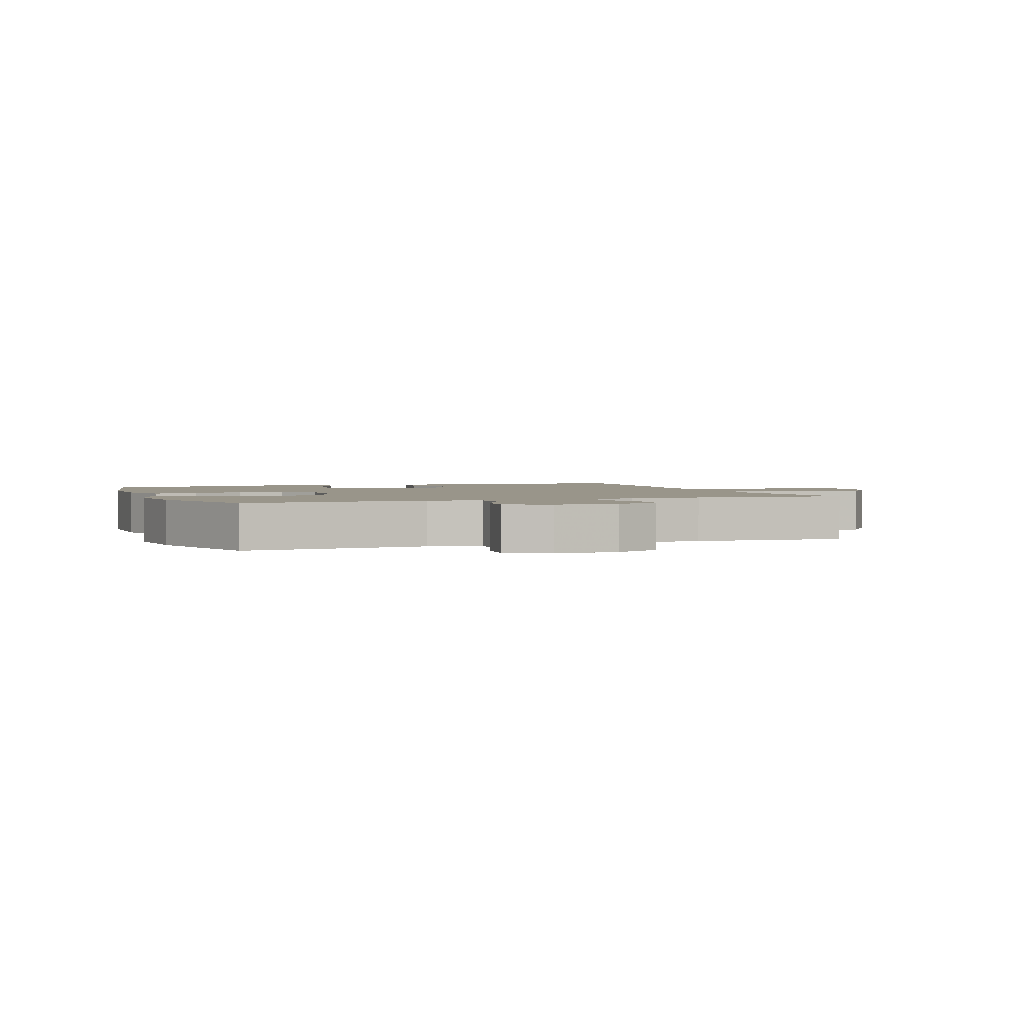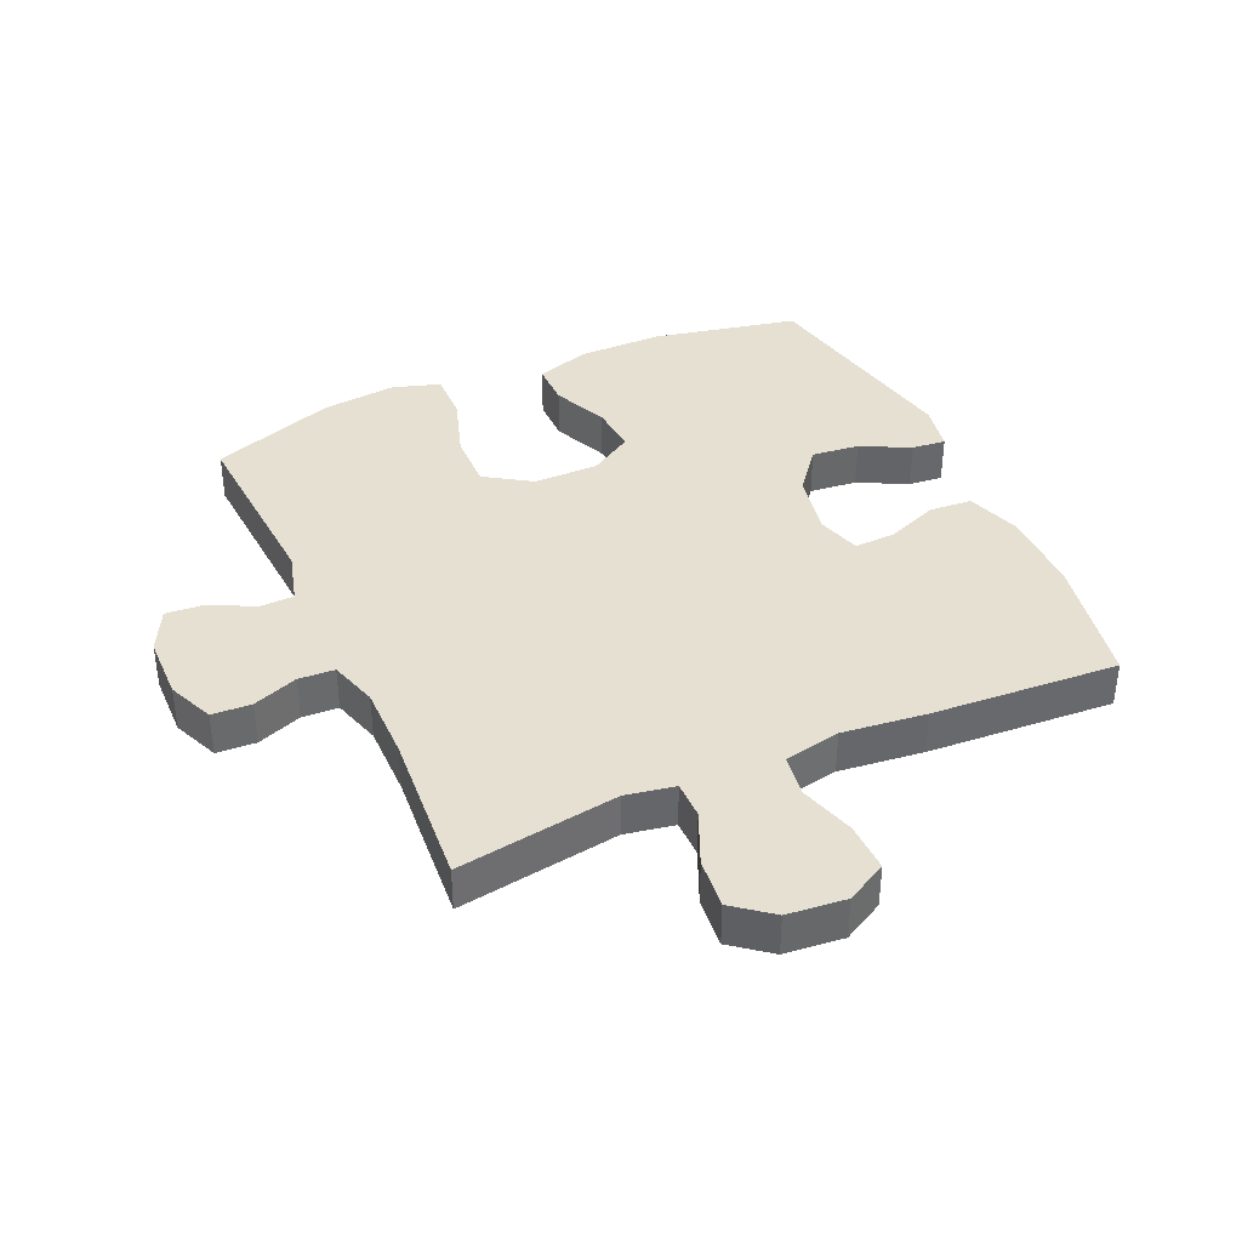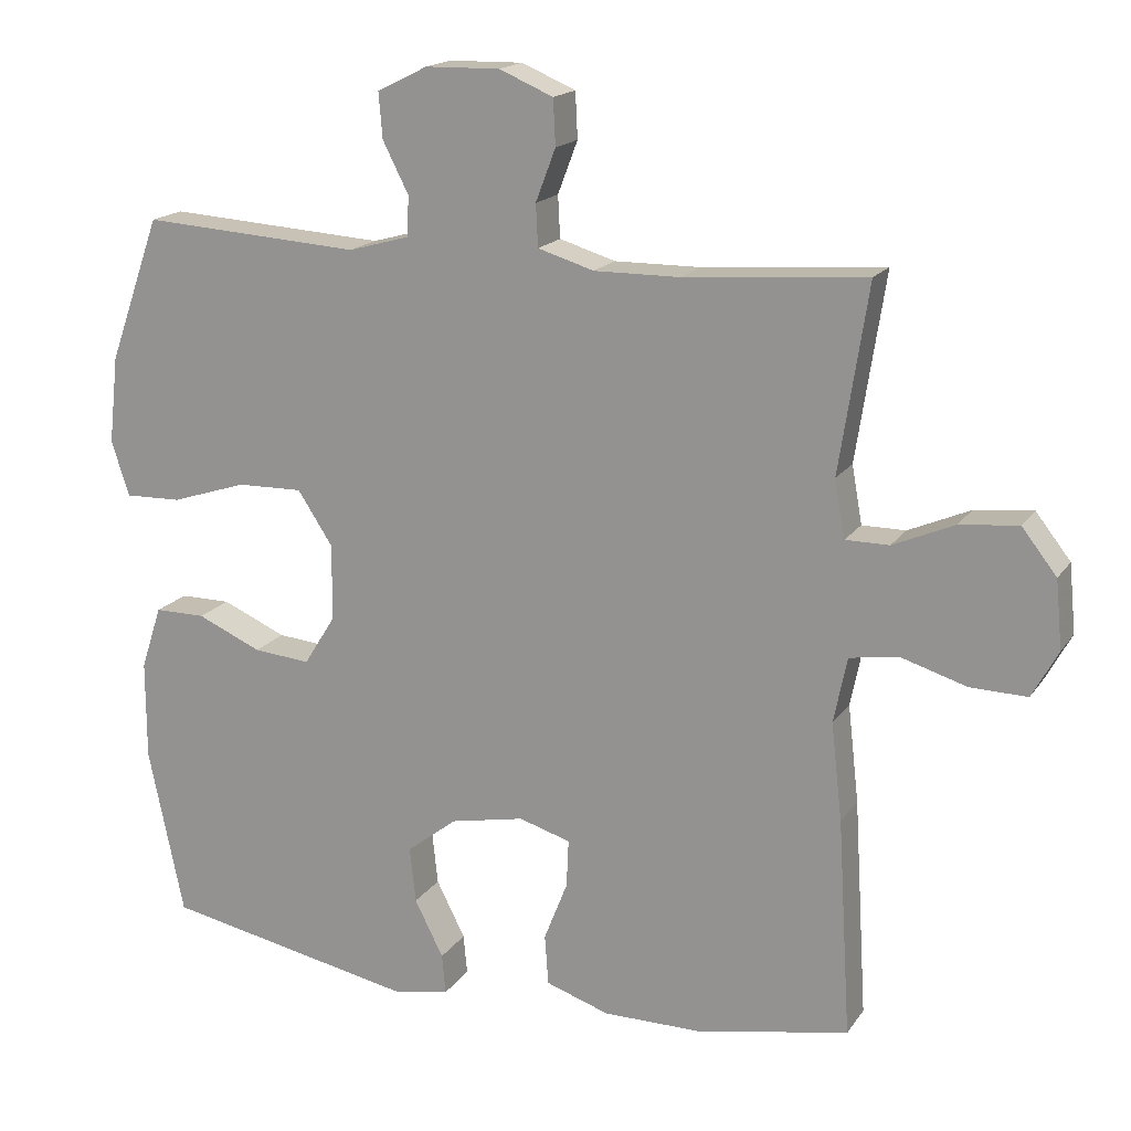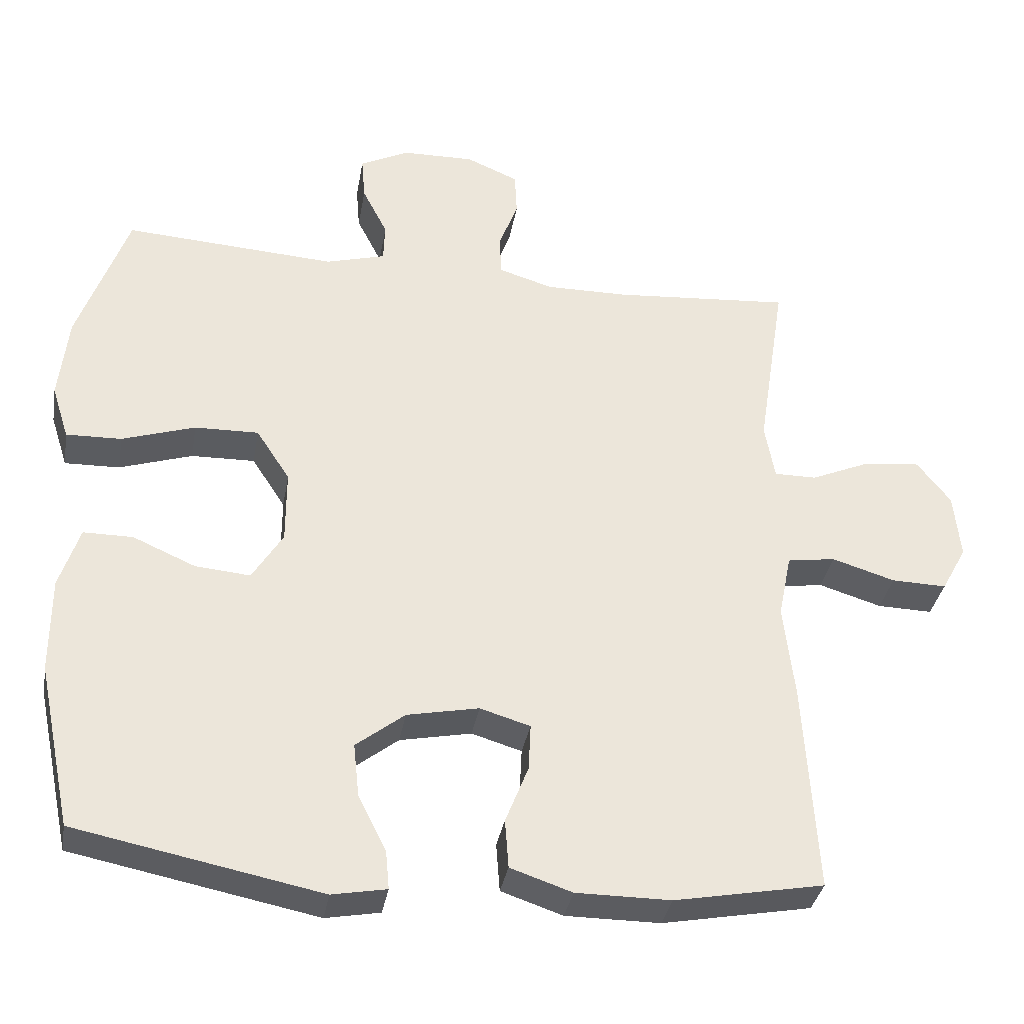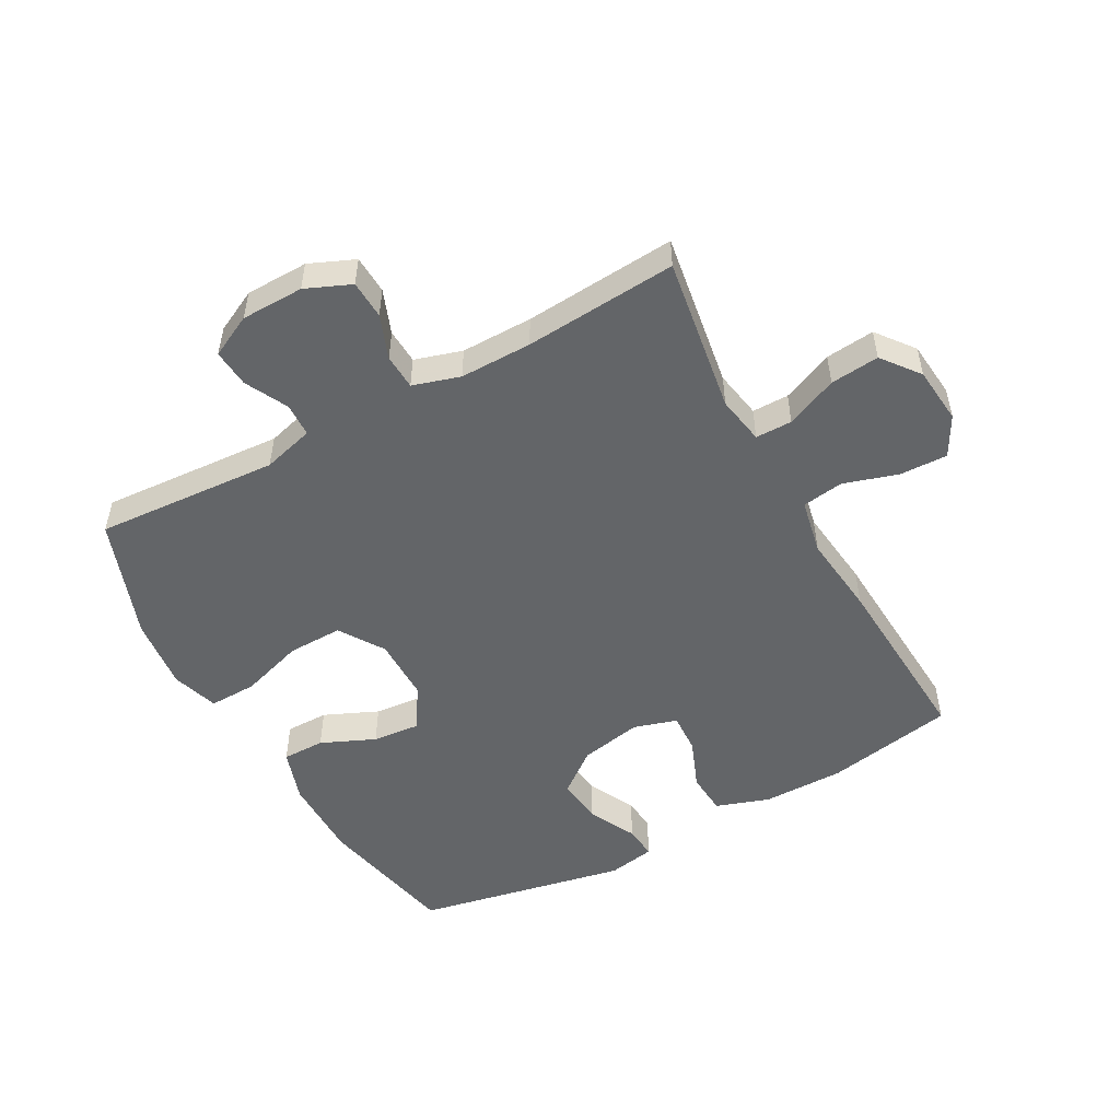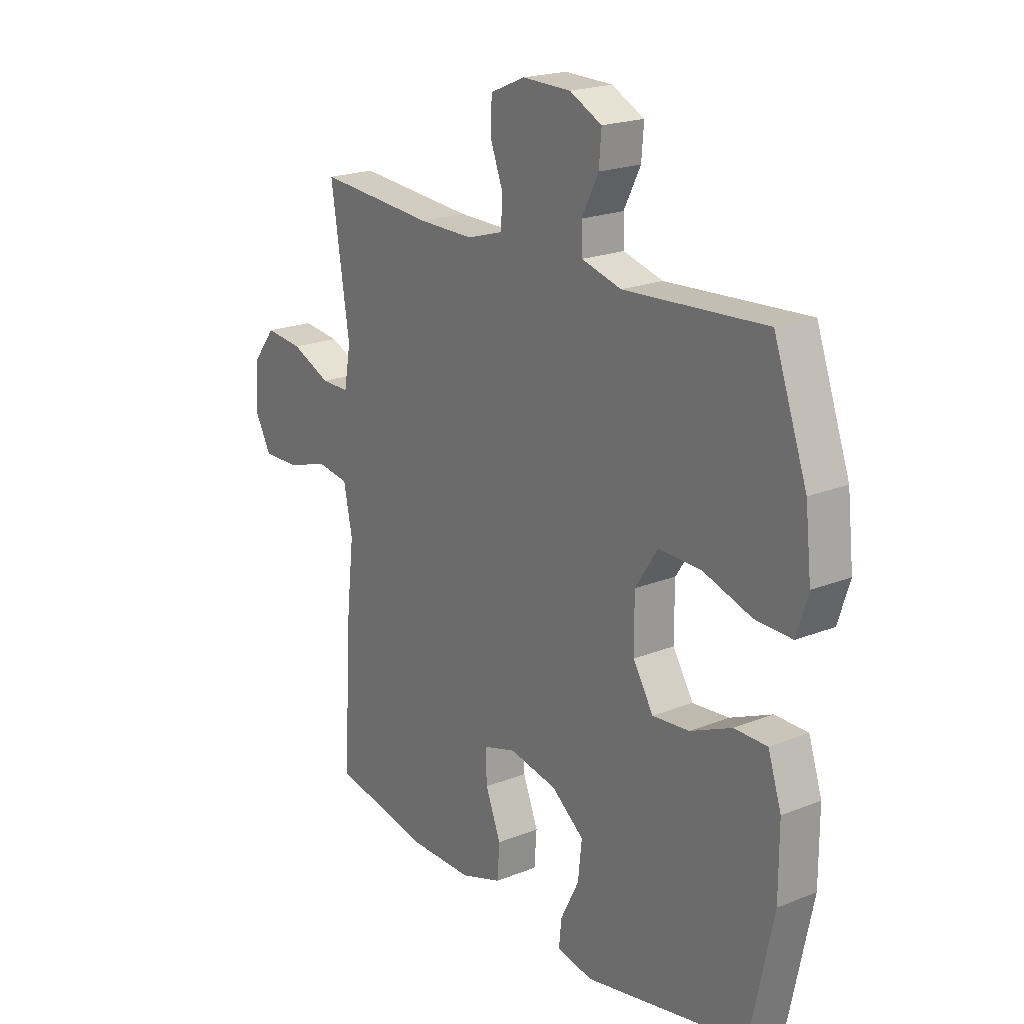
<metadata>
{"format":"obj","ext":"obj","renderer":"f3d","projection":"perspective","resolution":1024,"background":"white","views":[{"elev":2.1,"azim":-20.4,"up":"+Y"},{"elev":38.5,"azim":65.9,"up":"+Y"},{"elev":17.2,"azim":23.3,"up":"+Z"},{"elev":-34.7,"azim":-9.8,"up":"+Z"},{"elev":-51.4,"azim":28.7,"up":"+Y"},{"elev":20.5,"azim":-126.0,"up":"+Z"}]}
</metadata>
<code>
v -0.5 0.07 0.5
v -0.204 0.07 0.481
v -0.121 0.07 0.504
v -0.119 0.07 0.558
v -0.154 0.07 0.627
v -0.159 0.07 0.688
v -0.091 0.07 0.722
v 0.01 0.07 0.724
v 0.083 0.07 0.693
v 0.086 0.07 0.631
v 0.059 0.07 0.56
v 0.062 0.07 0.503
v 0.138 0.07 0.48
v 0.254 0.07 0.481
v 0.5 0.07 0.5
v 0.461 0.07 0.247
v 0.475 0.07 0.169
v 0.534 0.07 0.169
v 0.617 0.07 0.205
v 0.696 0.07 0.213
v 0.743 0.07 0.153
v 0.752 0.07 0.061
v 0.717 0.07 -0.003
v 0.64 0.07 -0.001
v 0.552 0.07 0.026
v 0.485 0.07 0.016
v 0.467 0.07 -0.073
v 0.482 0.07 -0.205
v 0.5 0.07 -0.5
v 0.292 0.07 -0.539
v 0.16 0.07 -0.539
v 0.074 0.07 -0.51
v 0.069 0.07 -0.442
v 0.101 0.07 -0.361
v 0.104 0.07 -0.296
v 0.034 0.07 -0.275
v -0.066 0.07 -0.295
v -0.134 0.07 -0.348
v -0.126 0.07 -0.423
v -0.087 0.07 -0.5
v -0.082 0.07 -0.554
v -0.158 0.07 -0.568
v -0.5 0.07 -0.5
v -0.548 0.07 -0.271
v -0.548 0.07 -0.137
v -0.52 0.07 -0.051
v -0.451 0.07 -0.051
v -0.364 0.07 -0.089
v -0.287 0.07 -0.096
v -0.244 0.07 -0.027
v -0.244 0.07 0.076
v -0.291 0.07 0.148
v -0.38 0.07 0.146
v -0.482 0.07 0.113
v -0.559 0.07 0.111
v -0.583 0.07 0.186
v -0.57 0.07 0.304
v -0.5 0 0.5
v -0.204 0 0.481
v -0.121 0 0.504
v -0.119 0 0.558
v -0.154 0 0.627
v -0.159 0 0.688
v -0.091 0 0.722
v 0.01 0 0.724
v 0.083 0 0.693
v 0.086 0 0.631
v 0.059 0 0.56
v 0.062 0 0.503
v 0.138 0 0.48
v 0.254 0 0.481
v 0.5 0 0.5
v 0.461 0 0.247
v 0.475 0 0.169
v 0.534 0 0.169
v 0.617 0 0.205
v 0.696 0 0.213
v 0.743 0 0.153
v 0.752 0 0.061
v 0.717 0 -0.003
v 0.64 0 -0.001
v 0.552 0 0.026
v 0.485 0 0.016
v 0.467 0 -0.073
v 0.482 0 -0.205
v 0.5 0 -0.5
v 0.292 0 -0.539
v 0.16 0 -0.539
v 0.074 0 -0.51
v 0.069 0 -0.442
v 0.101 0 -0.361
v 0.104 0 -0.296
v 0.034 0 -0.275
v -0.066 0 -0.295
v -0.134 0 -0.348
v -0.126 0 -0.423
v -0.087 0 -0.5
v -0.082 0 -0.554
v -0.158 0 -0.568
v -0.5 0 -0.5
v -0.548 0 -0.271
v -0.548 0 -0.137
v -0.52 0 -0.051
v -0.451 0 -0.051
v -0.364 0 -0.089
v -0.287 0 -0.096
v -0.244 0 -0.027
v -0.244 0 0.076
v -0.291 0 0.148
v -0.38 0 0.146
v -0.482 0 0.113
v -0.559 0 0.111
v -0.583 0 0.186
v -0.57 0 0.304
f 56 57 1 2
f 53 54 55 56
f 52 53 56 2
f 51 52 2 3
f 50 51 3
f 45 46 47 48
f 45 48 49
f 44 45 49
f 43 44 49
f 42 43 49 50
f 39 40 41 42
f 38 39 42 50
f 31 32 33 34
f 31 34 35
f 30 31 35
f 27 28 29 30
f 26 27 30 35
f 22 23 24 25
f 22 25 26
f 21 22 26
f 18 19 20 21
f 17 18 21 26
f 16 17 26 35
f 14 15 16 35
f 8 9 10 11
f 8 11 12
f 7 8 12
f 4 5 6 7
f 3 4 7 12
f 37 38 50 3
f 13 14 35 36
f 13 36 37
f 3 12 13 37
f 59 58 114 113
f 113 112 111 110
f 59 113 110 109
f 60 59 109 108
f 60 108 107
f 105 104 103 102
f 106 105 102
f 106 102 101
f 106 101 100
f 107 106 100 99
f 99 98 97 96
f 107 99 96 95
f 91 90 89 88
f 92 91 88
f 92 88 87
f 87 86 85 84
f 92 87 84 83
f 82 81 80 79
f 83 82 79
f 83 79 78
f 78 77 76 75
f 83 78 75 74
f 92 83 74 73
f 92 73 72 71
f 68 67 66 65
f 69 68 65
f 69 65 64
f 64 63 62 61
f 69 64 61 60
f 60 107 95 94
f 93 92 71 70
f 94 93 70
f 94 70 69 60
f 1 58 59 2
f 2 59 60 3
f 3 60 61 4
f 4 61 62 5
f 5 62 63 6
f 6 63 64 7
f 7 64 65 8
f 8 65 66 9
f 9 66 67 10
f 10 67 68 11
f 11 68 69 12
f 12 69 70 13
f 13 70 71 14
f 14 71 72 15
f 15 72 73 16
f 16 73 74 17
f 17 74 75 18
f 18 75 76 19
f 19 76 77 20
f 20 77 78 21
f 21 78 79 22
f 22 79 80 23
f 23 80 81 24
f 24 81 82 25
f 25 82 83 26
f 26 83 84 27
f 27 84 85 28
f 28 85 86 29
f 29 86 87 30
f 30 87 88 31
f 31 88 89 32
f 32 89 90 33
f 33 90 91 34
f 34 91 92 35
f 35 92 93 36
f 36 93 94 37
f 37 94 95 38
f 38 95 96 39
f 39 96 97 40
f 40 97 98 41
f 41 98 99 42
f 42 99 100 43
f 43 100 101 44
f 44 101 102 45
f 45 102 103 46
f 46 103 104 47
f 47 104 105 48
f 48 105 106 49
f 49 106 107 50
f 50 107 108 51
f 51 108 109 52
f 52 109 110 53
f 53 110 111 54
f 54 111 112 55
f 55 112 113 56
f 56 113 114 57
f 57 114 58 1

</code>
